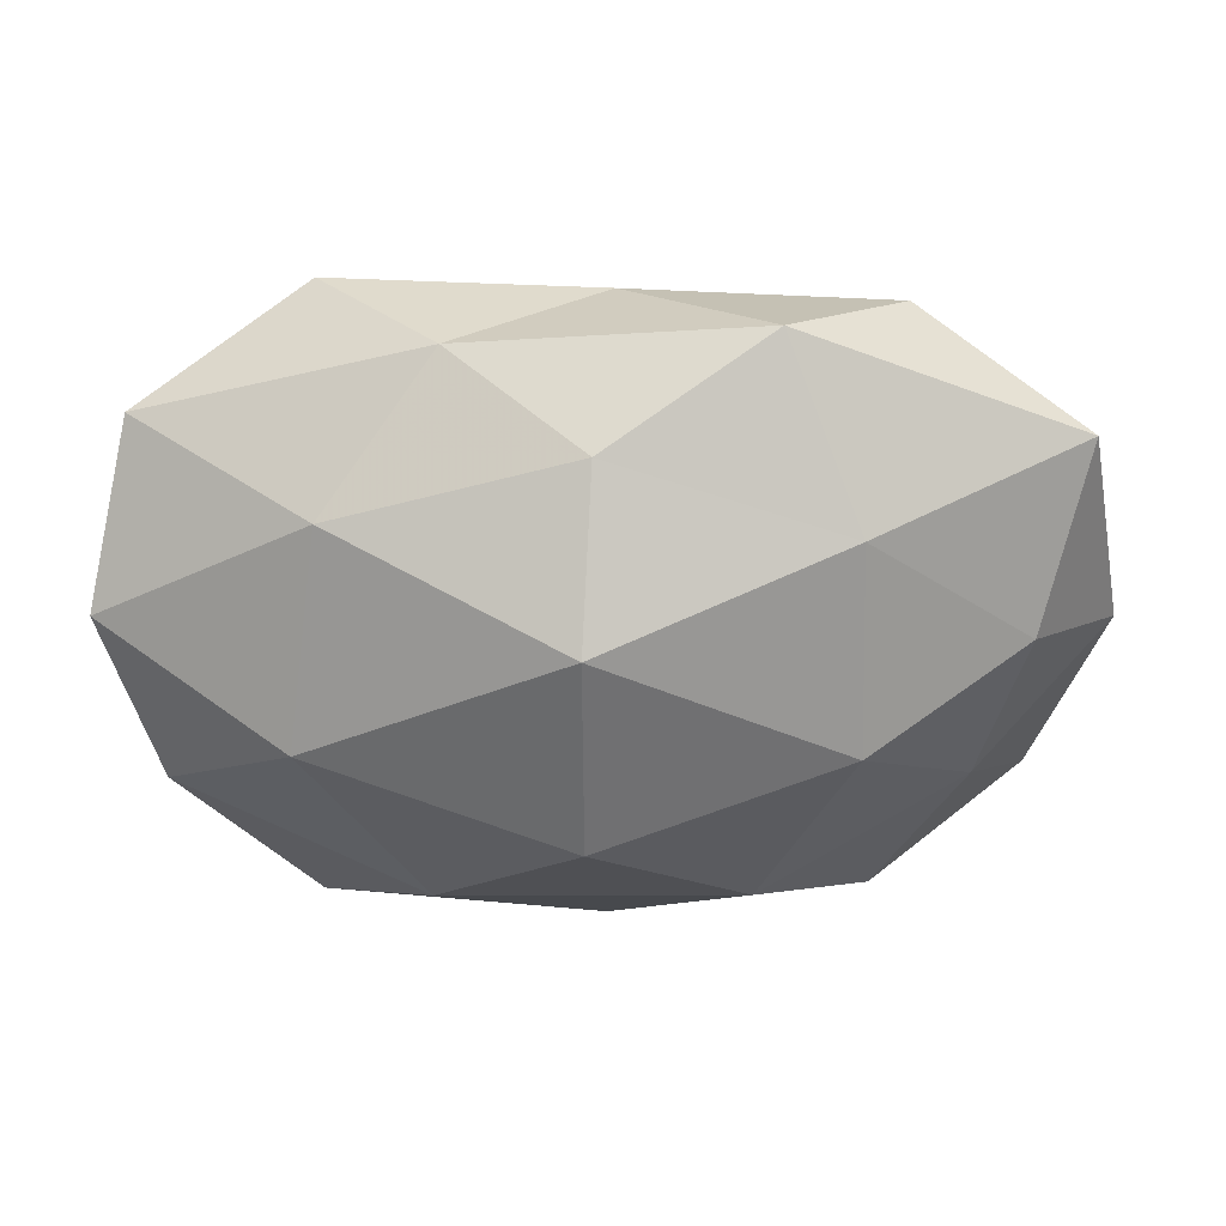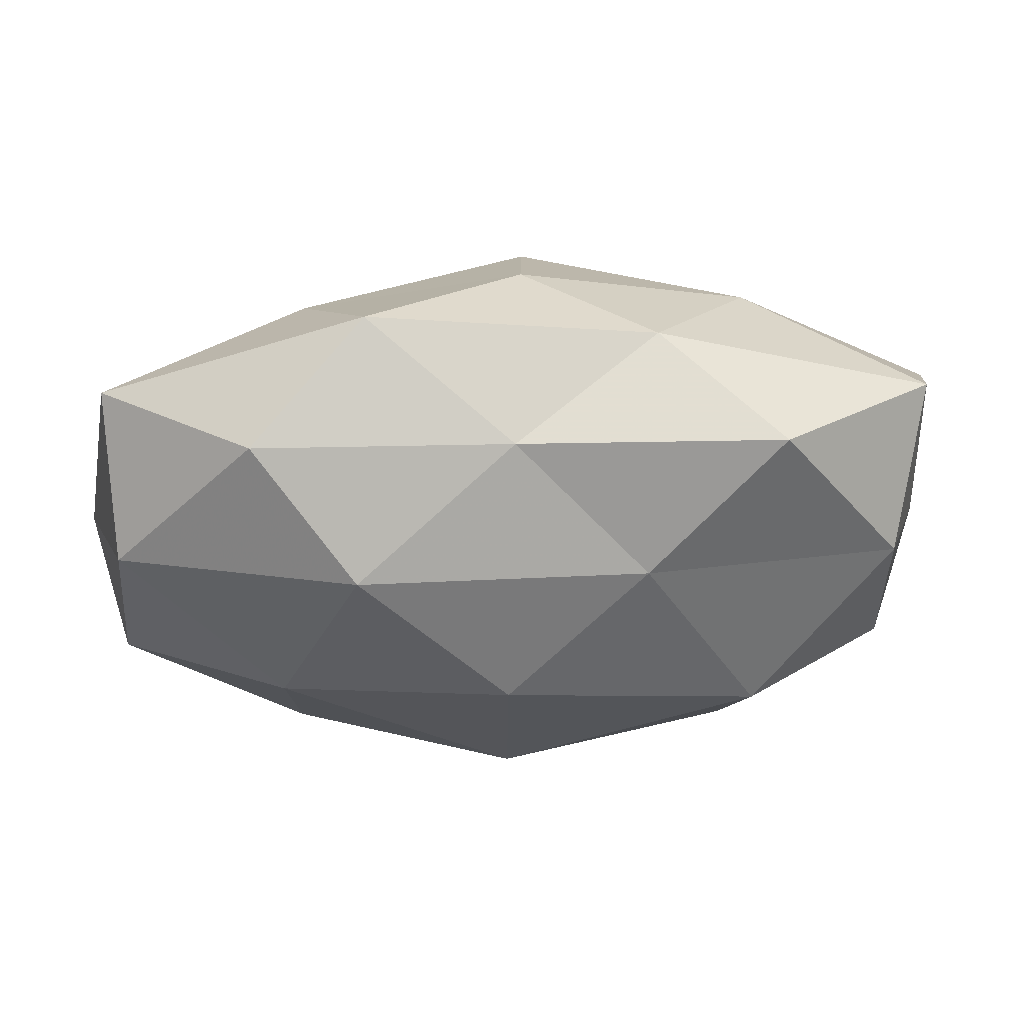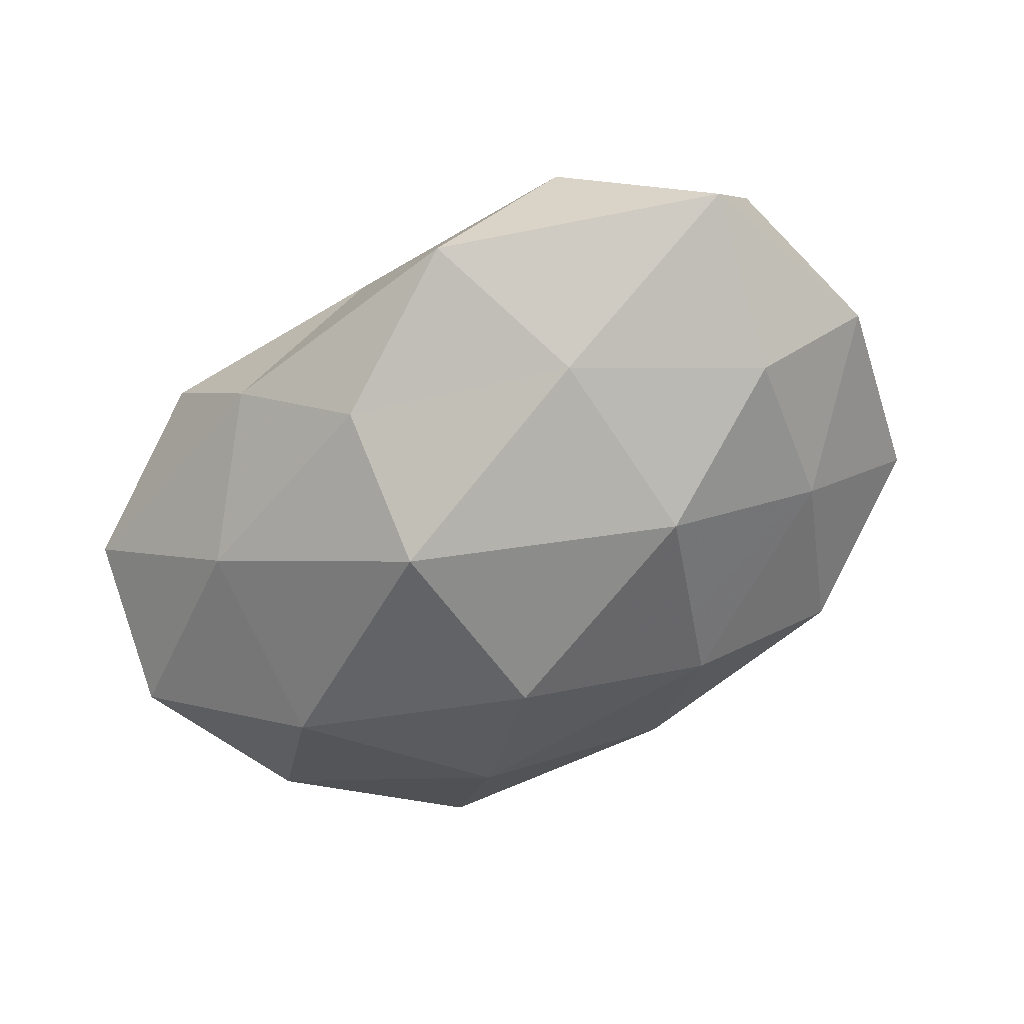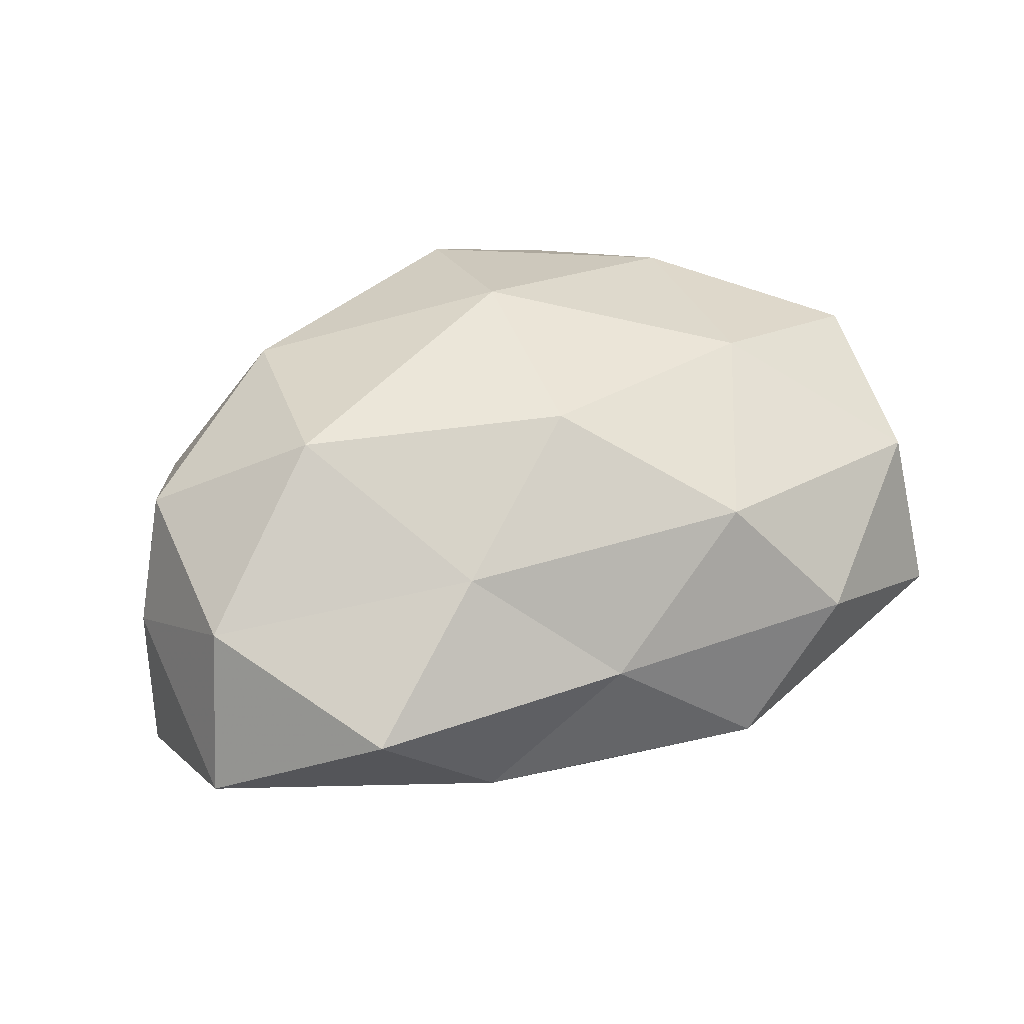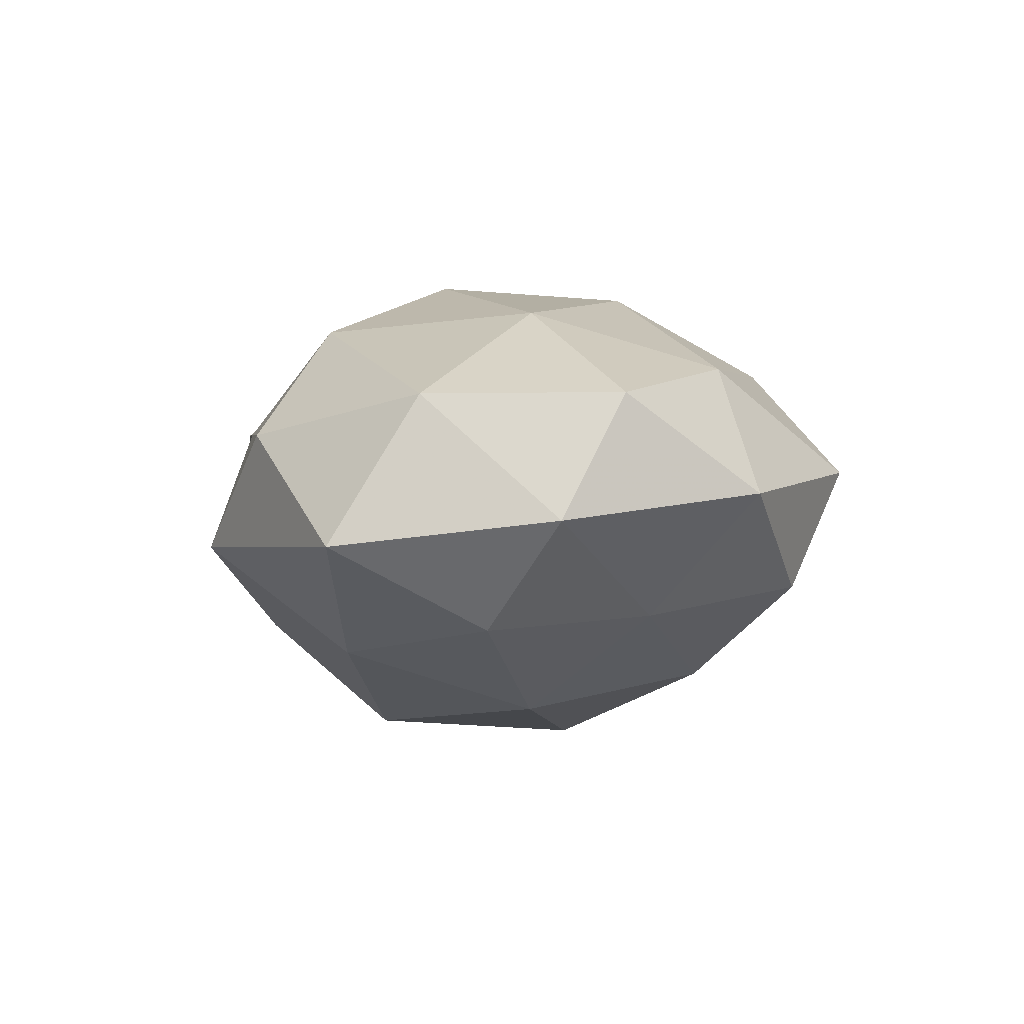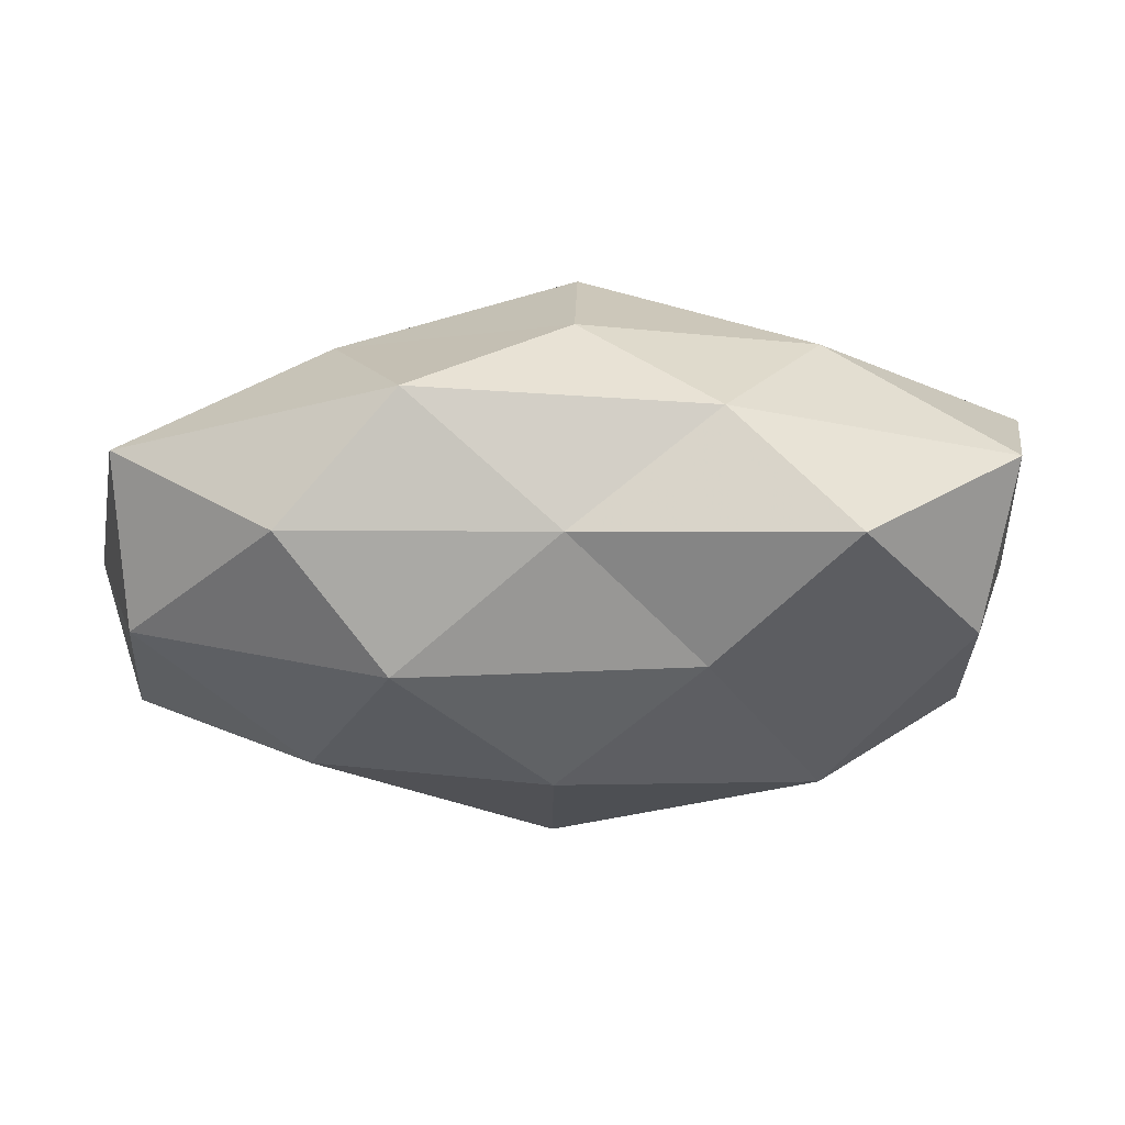
<metadata>
{"format":"obj","ext":"obj","renderer":"f3d","projection":"perspective","resolution":1024,"background":"white","views":[{"elev":39.1,"azim":179.3,"up":"+Y"},{"elev":61.6,"azim":-4.4,"up":"+Y"},{"elev":-55.8,"azim":-145.3,"up":"+Z"},{"elev":53.2,"azim":158.2,"up":"+Z"},{"elev":-1.7,"azim":-97.1,"up":"+Z"},{"elev":68.8,"azim":-3.3,"up":"+Y"}]}
</metadata>
<code>
v -0.002429 -0.03174 0.01674
v 0.001546 0.02915 -0.01507
v 0.04646 0.0241 -5.446e-05
v 0.05027 0.007883 -0.01118
v 0.0002562 -0.03488 -0.00968
v -0.0366 -0.0117 -0.01326
v 0.02742 0.02169 -0.01497
v -0.0144 -0.02141 -0.02077
v 0.01467 -0.03452 0.005222
v 0.002535 -0.00791 -0.0288
v -0.02939 0.03171 0.006936
v -0.02357 0.02124 -0.01767
v -0.01619 0.037 -0.005472
v -0.003071 0.008031 0.02741
v -0.02884 0.0005395 0.02129
v 0.0284 0.03244 0.01072
v -0.003202 -0.01397 0.02622
v -0.02836 -0.02137 0.01516
v -0.0411 0.006972 -0.01476
v 0.02537 0.0004471 0.02646
v 0.002648 0.01512 -0.02734
v 0.01798 -0.02231 -0.01955
v 0.01294 0.02074 0.01966
v 0.04515 -0.01415 -0.01033
v 0.01572 0.03369 -0.003114
v -0.02399 9.522e-05 -0.0243
v -0.04822 -0.006944 0.01062
v 0.04178 0.01416 0.01545
v -0.0276 -0.03026 -0.01012
v -0.04599 0.01472 0.01041
v -0.04464 -0.0223 9.259e-05
v -0.0465 0.02456 -0.005792
v 0.03781 -0.01981 0.004825
v -0.05131 0.0003672 -0.003107
v 0.02409 -0.02179 0.01862
v 0.03049 -3.427e-05 -0.02298
v -0.01897 -0.03851 0.003658
v -0.0189 0.02312 0.01984
v 0.04253 -0.006792 0.01556
v 0.03062 -0.03326 -0.007349
v -0.0008808 0.03217 0.008828
v 0.04787 0.0001661 0.00298
f 7 3 4
f 13 2 12
f 14 15 17
f 17 18 1
f 15 18 17
f 17 20 14
f 7 21 2
f 12 2 21
f 5 8 22
f 22 8 10
f 23 14 20
f 2 25 7
f 25 3 7
f 13 25 2
f 25 16 3
f 8 6 26
f 10 8 26
f 26 6 19
f 19 12 26
f 26 21 10
f 12 21 26
f 15 27 18
f 28 3 16
f 16 23 28
f 23 20 28
f 5 29 8
f 8 29 6
f 30 27 15
f 31 18 27
f 31 6 29
f 11 13 32
f 13 12 32
f 32 12 19
f 11 32 30
f 34 19 6
f 30 34 27
f 34 6 31
f 27 34 31
f 32 19 34
f 32 34 30
f 9 35 1
f 1 35 17
f 35 20 17
f 33 35 9
f 4 36 7
f 36 21 7
f 36 10 21
f 22 10 36
f 24 36 4
f 22 36 24
f 9 1 37
f 9 37 5
f 37 1 18
f 5 37 29
f 37 18 31
f 29 37 31
f 38 15 14
f 38 14 23
f 11 30 38
f 30 15 38
f 28 20 39
f 35 39 20
f 33 39 35
f 40 9 5
f 40 5 22
f 40 22 24
f 40 33 9
f 40 24 33
f 11 41 13
f 41 23 16
f 41 25 13
f 41 16 25
f 11 38 41
f 38 23 41
f 42 4 3
f 24 4 42
f 42 3 28
f 24 42 33
f 39 42 28
f 33 42 39

</code>
